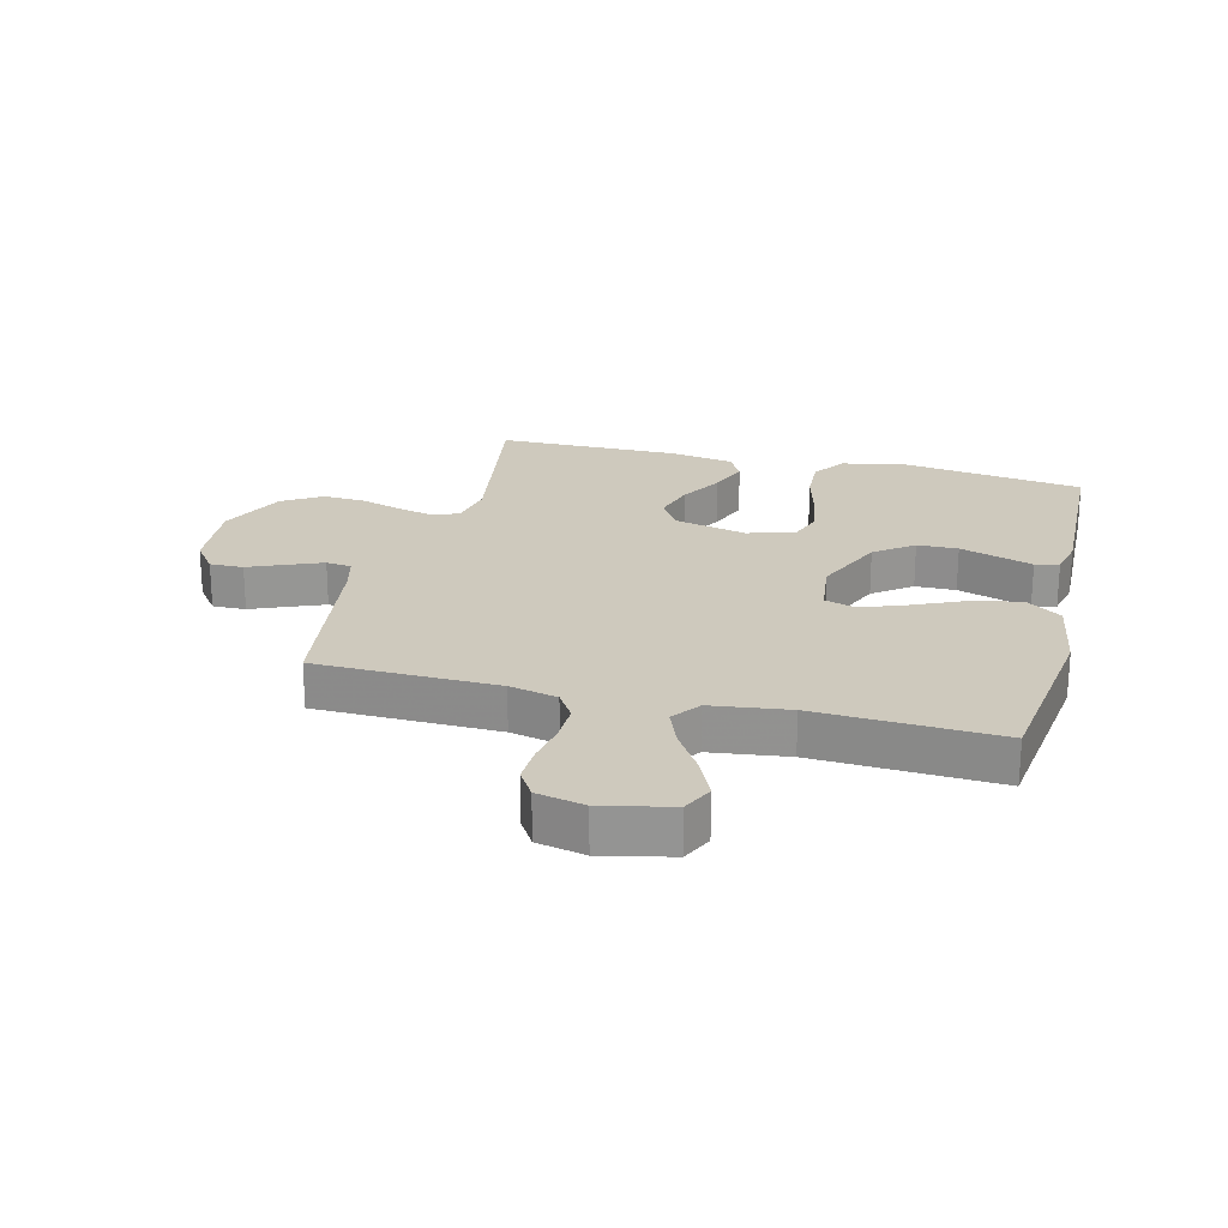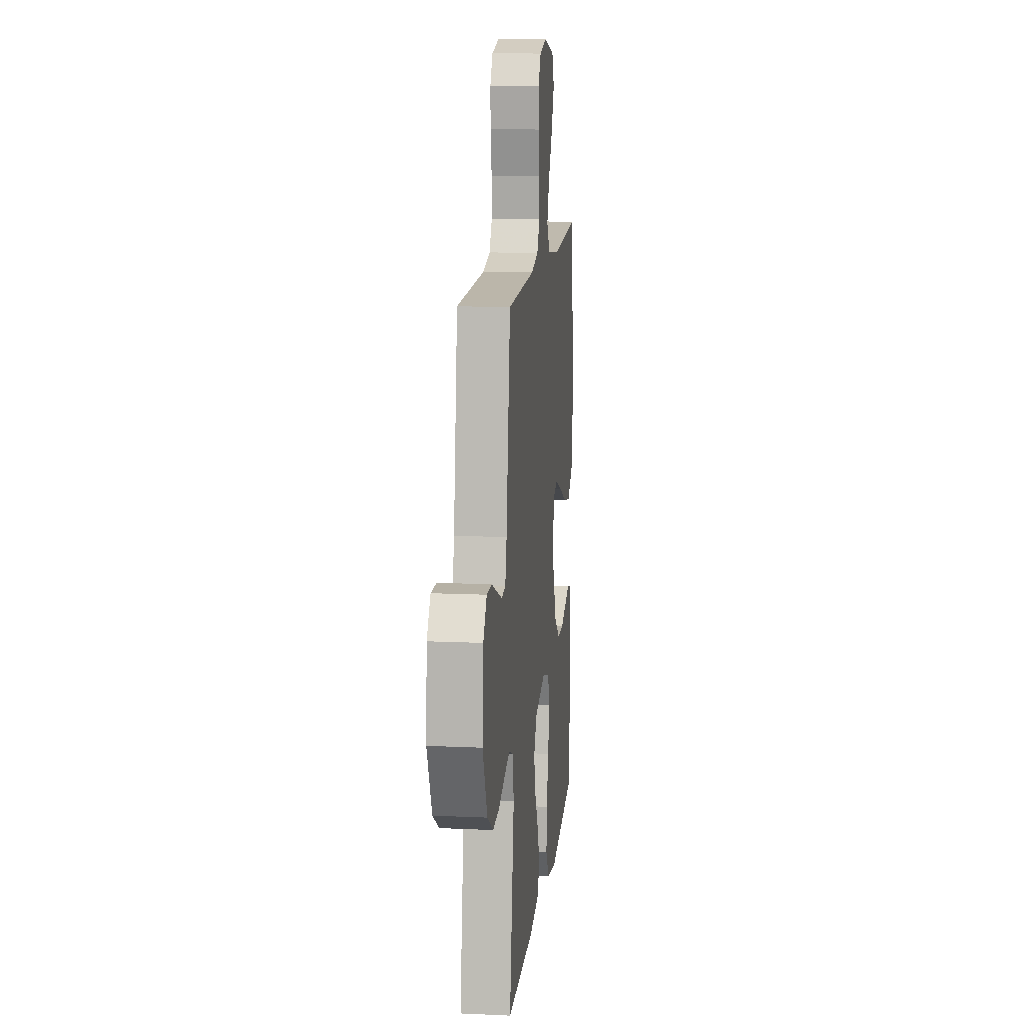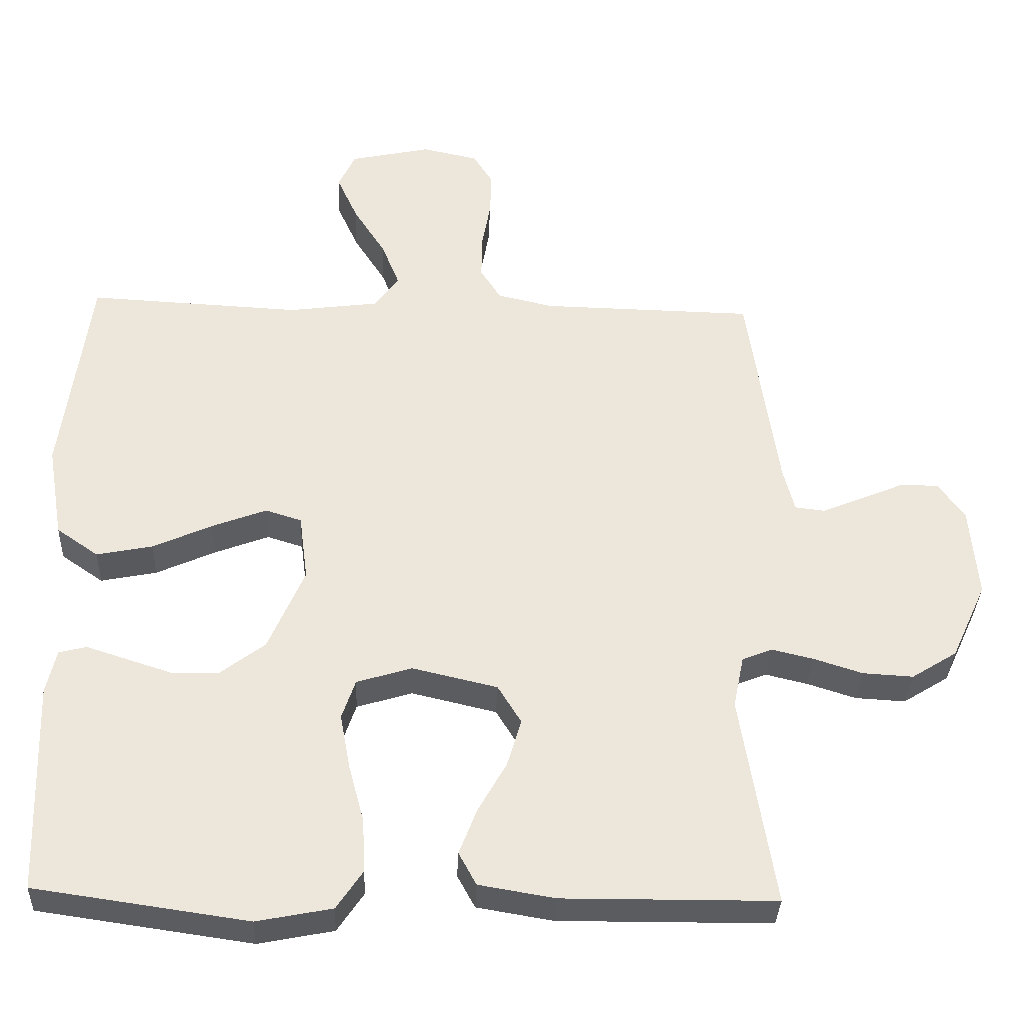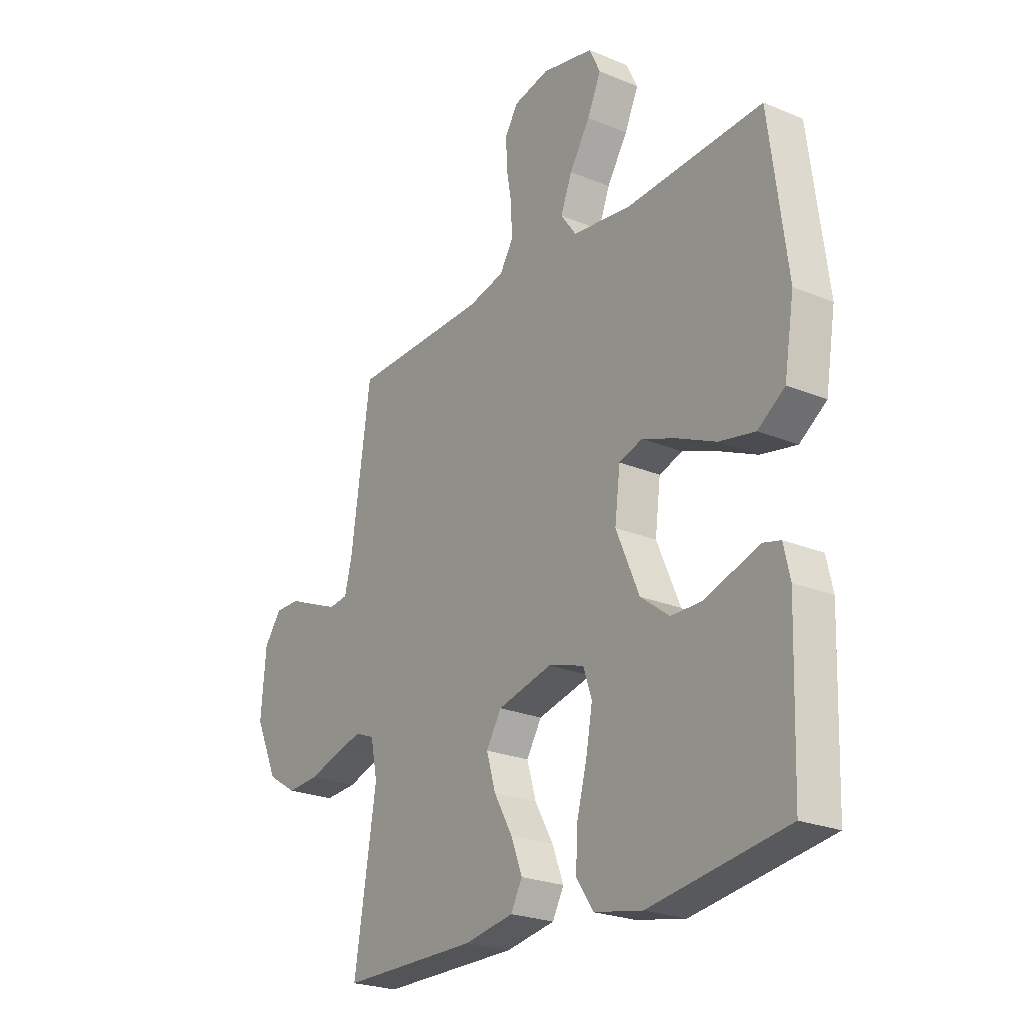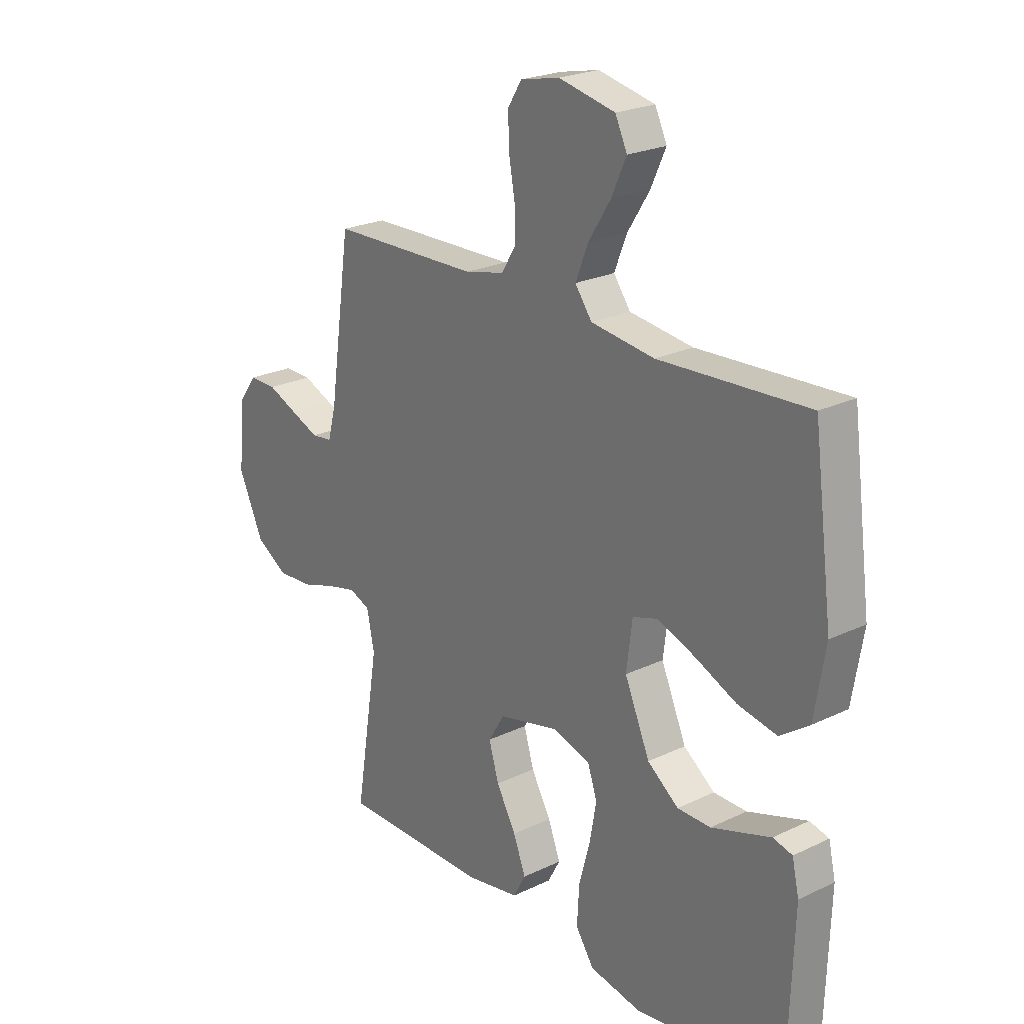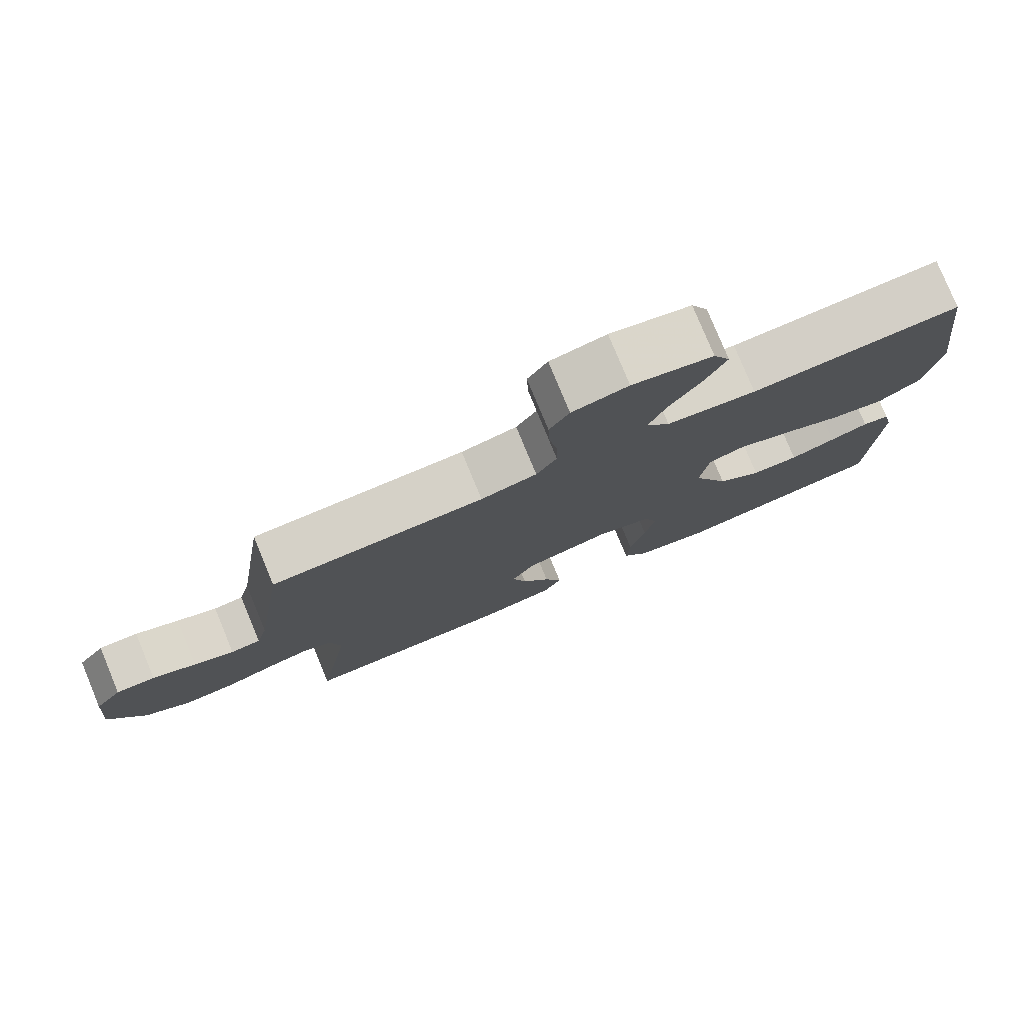
<metadata>
{"format":"obj","ext":"obj","renderer":"f3d","projection":"perspective","resolution":1024,"background":"white","views":[{"elev":22.7,"azim":14.2,"up":"+Y"},{"elev":13.0,"azim":-84.0,"up":"+Z"},{"elev":-34.2,"azim":177.7,"up":"+Z"},{"elev":-23.9,"azim":55.2,"up":"+Z"},{"elev":23.2,"azim":50.8,"up":"+Z"},{"elev":78.8,"azim":-22.5,"up":"+Z"}]}
</metadata>
<code>
v 0.5 0.07 0.5
v 0.539 0.07 0.2
v 0.517 0.07 0.068
v 0.458 0.07 0.027
v 0.379 0.07 0.043
v 0.295 0.07 0.081
v 0.219 0.07 0.11
v 0.168 0.07 0.094
v 0.156 0.07 0
v 0.207 0.07 -0.118
v 0.27 0.07 -0.166
v 0.337 0.07 -0.167
v 0.402 0.07 -0.146
v 0.457 0.07 -0.128
v 0.496 0.07 -0.138
v 0.51 0.07 -0.2
v 0.5 0.07 -0.5
v 0.2 0.07 -0.543
v 0.094 0.07 -0.522
v 0.057 0.07 -0.467
v 0.061 0.07 -0.391
v 0.083 0.07 -0.309
v 0.097 0.07 -0.232
v 0.078 0.07 -0.176
v 0 0.07 -0.152
v -0.12 0.07 -0.18
v -0.153 0.07 -0.234
v -0.133 0.07 -0.302
v -0.093 0.07 -0.373
v -0.068 0.07 -0.438
v -0.093 0.07 -0.484
v -0.2 0.07 -0.502
v -0.5 0.07 -0.5
v -0.452 0.07 -0.2
v -0.467 0.07 -0.126
v -0.509 0.07 -0.109
v -0.568 0.07 -0.123
v -0.637 0.07 -0.145
v -0.708 0.07 -0.149
v -0.772 0.07 -0.109
v -0.822 0.07 0
v -0.811 0.07 0.131
v -0.773 0.07 0.182
v -0.718 0.07 0.181
v -0.657 0.07 0.155
v -0.601 0.07 0.132
v -0.559 0.07 0.137
v -0.543 0.07 0.2
v -0.5 0.07 0.5
v -0.2 0.07 0.506
v -0.121 0.07 0.524
v -0.092 0.07 0.57
v -0.093 0.07 0.633
v -0.105 0.07 0.701
v -0.107 0.07 0.763
v -0.079 0.07 0.808
v 0 0.07 0.825
v 0.114 0.07 0.8
v 0.138 0.07 0.749
v 0.108 0.07 0.683
v 0.063 0.07 0.612
v 0.038 0.07 0.549
v 0.072 0.07 0.502
v 0.2 0.07 0.485
v 0.5 0 0.5
v 0.539 0 0.2
v 0.517 0 0.068
v 0.458 0 0.027
v 0.379 0 0.043
v 0.295 0 0.081
v 0.219 0 0.11
v 0.168 0 0.094
v 0.156 0 0
v 0.207 0 -0.118
v 0.27 0 -0.166
v 0.337 0 -0.167
v 0.402 0 -0.146
v 0.457 0 -0.128
v 0.496 0 -0.138
v 0.51 0 -0.2
v 0.5 0 -0.5
v 0.2 0 -0.543
v 0.094 0 -0.522
v 0.057 0 -0.467
v 0.061 0 -0.391
v 0.083 0 -0.309
v 0.097 0 -0.232
v 0.078 0 -0.176
v 0 0 -0.152
v -0.12 0 -0.18
v -0.153 0 -0.234
v -0.133 0 -0.302
v -0.093 0 -0.373
v -0.068 0 -0.438
v -0.093 0 -0.484
v -0.2 0 -0.502
v -0.5 0 -0.5
v -0.452 0 -0.2
v -0.467 0 -0.126
v -0.509 0 -0.109
v -0.568 0 -0.123
v -0.637 0 -0.145
v -0.708 0 -0.149
v -0.772 0 -0.109
v -0.822 0 0
v -0.811 0 0.131
v -0.773 0 0.182
v -0.718 0 0.181
v -0.657 0 0.155
v -0.601 0 0.132
v -0.559 0 0.137
v -0.543 0 0.2
v -0.5 0 0.5
v -0.2 0 0.506
v -0.121 0 0.524
v -0.092 0 0.57
v -0.093 0 0.633
v -0.105 0 0.701
v -0.107 0 0.763
v -0.079 0 0.808
v 0 0 0.825
v 0.114 0 0.8
v 0.138 0 0.749
v 0.108 0 0.683
v 0.063 0 0.612
v 0.038 0 0.549
v 0.072 0 0.502
v 0.2 0 0.485
f 59 60 61
f 58 59 61
f 57 58 61
f 56 57 61
f 55 56 61
f 54 55 61
f 53 54 61
f 52 53 61 62
f 51 52 62 63
f 48 49 50
f 51 63 64
f 50 51 64
f 48 50 64
f 47 48 64
f 43 44 45
f 42 43 45
f 41 42 45
f 40 41 45
f 39 40 45
f 38 39 45
f 37 38 45
f 36 37 45 46
f 35 36 46 47
f 32 33 34
f 31 32 34
f 30 31 34
f 29 30 34
f 28 29 34
f 27 28 34 35
f 35 47 64
f 27 35 64
f 26 27 64
f 20 21 22
f 19 20 22
f 18 19 22
f 17 18 22
f 16 17 22
f 15 16 22
f 14 15 22
f 13 14 22
f 12 13 22
f 11 12 22 23
f 10 11 23 24
f 4 5 6
f 3 4 6
f 2 3 6
f 1 2 6
f 64 1 6
f 64 6 7
f 25 26 64
f 9 10 24 25
f 8 9 25 64
f 7 8 64
f 125 124 123
f 125 123 122
f 125 122 121
f 125 121 120
f 125 120 119
f 125 119 118
f 125 118 117
f 126 125 117 116
f 127 126 116 115
f 114 113 112
f 128 127 115
f 128 115 114
f 128 114 112
f 128 112 111
f 109 108 107
f 109 107 106
f 109 106 105
f 109 105 104
f 109 104 103
f 109 103 102
f 109 102 101
f 110 109 101 100
f 111 110 100 99
f 98 97 96
f 98 96 95
f 98 95 94
f 98 94 93
f 98 93 92
f 99 98 92 91
f 128 111 99
f 128 99 91
f 128 91 90
f 86 85 84
f 86 84 83
f 86 83 82
f 86 82 81
f 86 81 80
f 86 80 79
f 86 79 78
f 86 78 77
f 86 77 76
f 87 86 76 75
f 88 87 75 74
f 70 69 68
f 70 68 67
f 70 67 66
f 70 66 65
f 70 65 128
f 71 70 128
f 128 90 89
f 89 88 74 73
f 128 89 73 72
f 128 72 71
f 1 65 66 2
f 2 66 67 3
f 3 67 68 4
f 4 68 69 5
f 5 69 70 6
f 6 70 71 7
f 7 71 72 8
f 8 72 73 9
f 9 73 74 10
f 10 74 75 11
f 11 75 76 12
f 12 76 77 13
f 13 77 78 14
f 14 78 79 15
f 15 79 80 16
f 16 80 81 17
f 17 81 82 18
f 18 82 83 19
f 19 83 84 20
f 20 84 85 21
f 21 85 86 22
f 22 86 87 23
f 23 87 88 24
f 24 88 89 25
f 25 89 90 26
f 26 90 91 27
f 27 91 92 28
f 28 92 93 29
f 29 93 94 30
f 30 94 95 31
f 31 95 96 32
f 32 96 97 33
f 33 97 98 34
f 34 98 99 35
f 35 99 100 36
f 36 100 101 37
f 37 101 102 38
f 38 102 103 39
f 39 103 104 40
f 40 104 105 41
f 41 105 106 42
f 42 106 107 43
f 43 107 108 44
f 44 108 109 45
f 45 109 110 46
f 46 110 111 47
f 47 111 112 48
f 48 112 113 49
f 49 113 114 50
f 50 114 115 51
f 51 115 116 52
f 52 116 117 53
f 53 117 118 54
f 54 118 119 55
f 55 119 120 56
f 56 120 121 57
f 57 121 122 58
f 58 122 123 59
f 59 123 124 60
f 60 124 125 61
f 61 125 126 62
f 62 126 127 63
f 63 127 128 64
f 64 128 65 1

</code>
